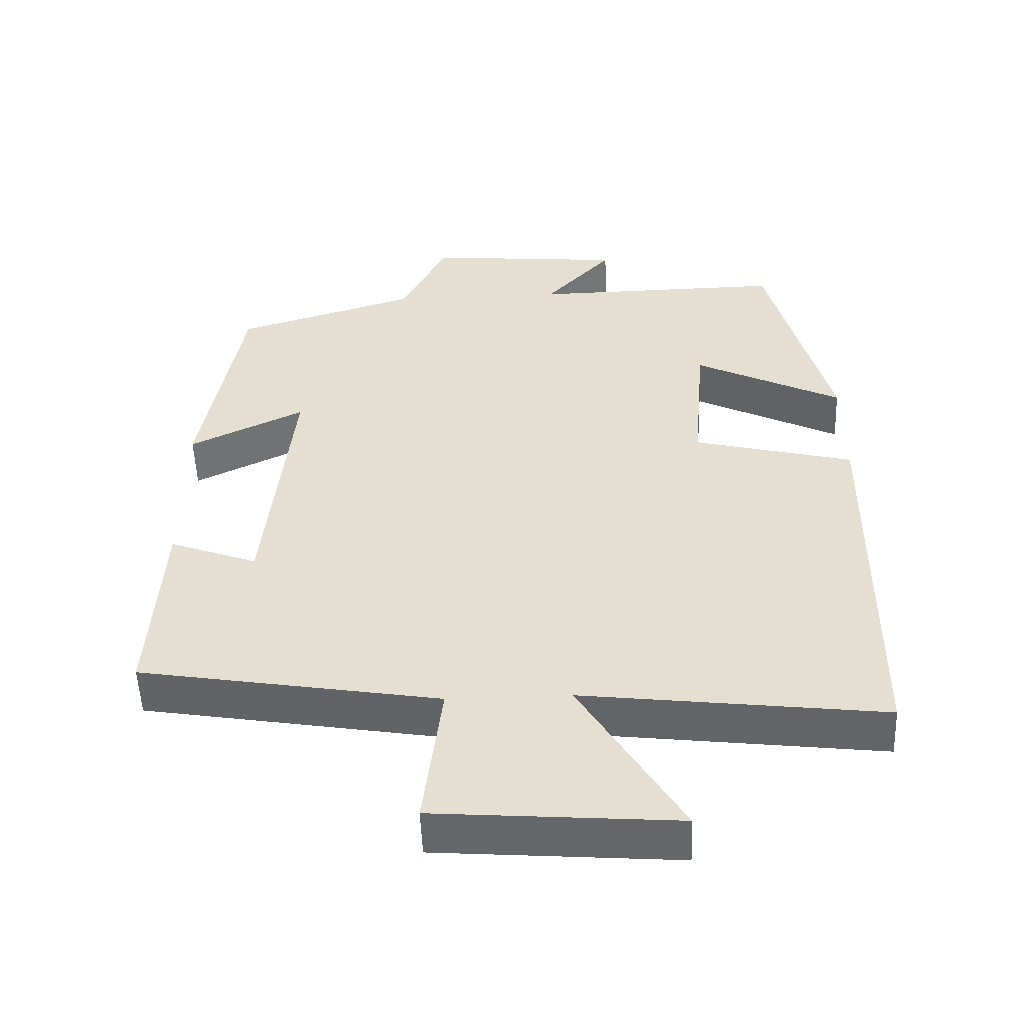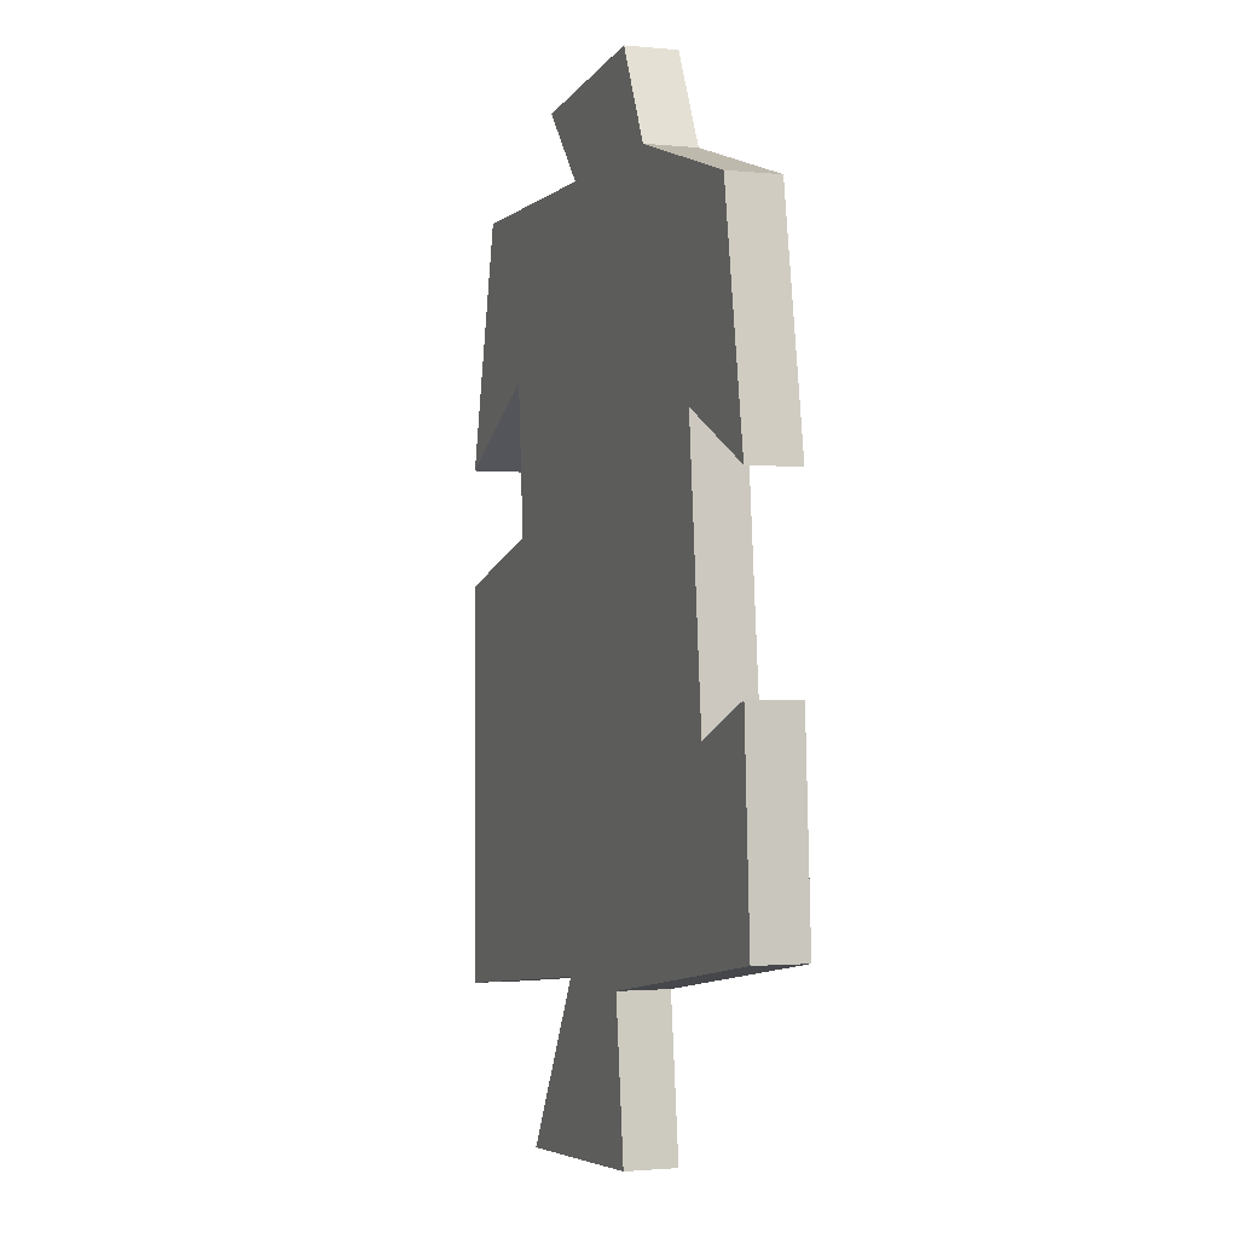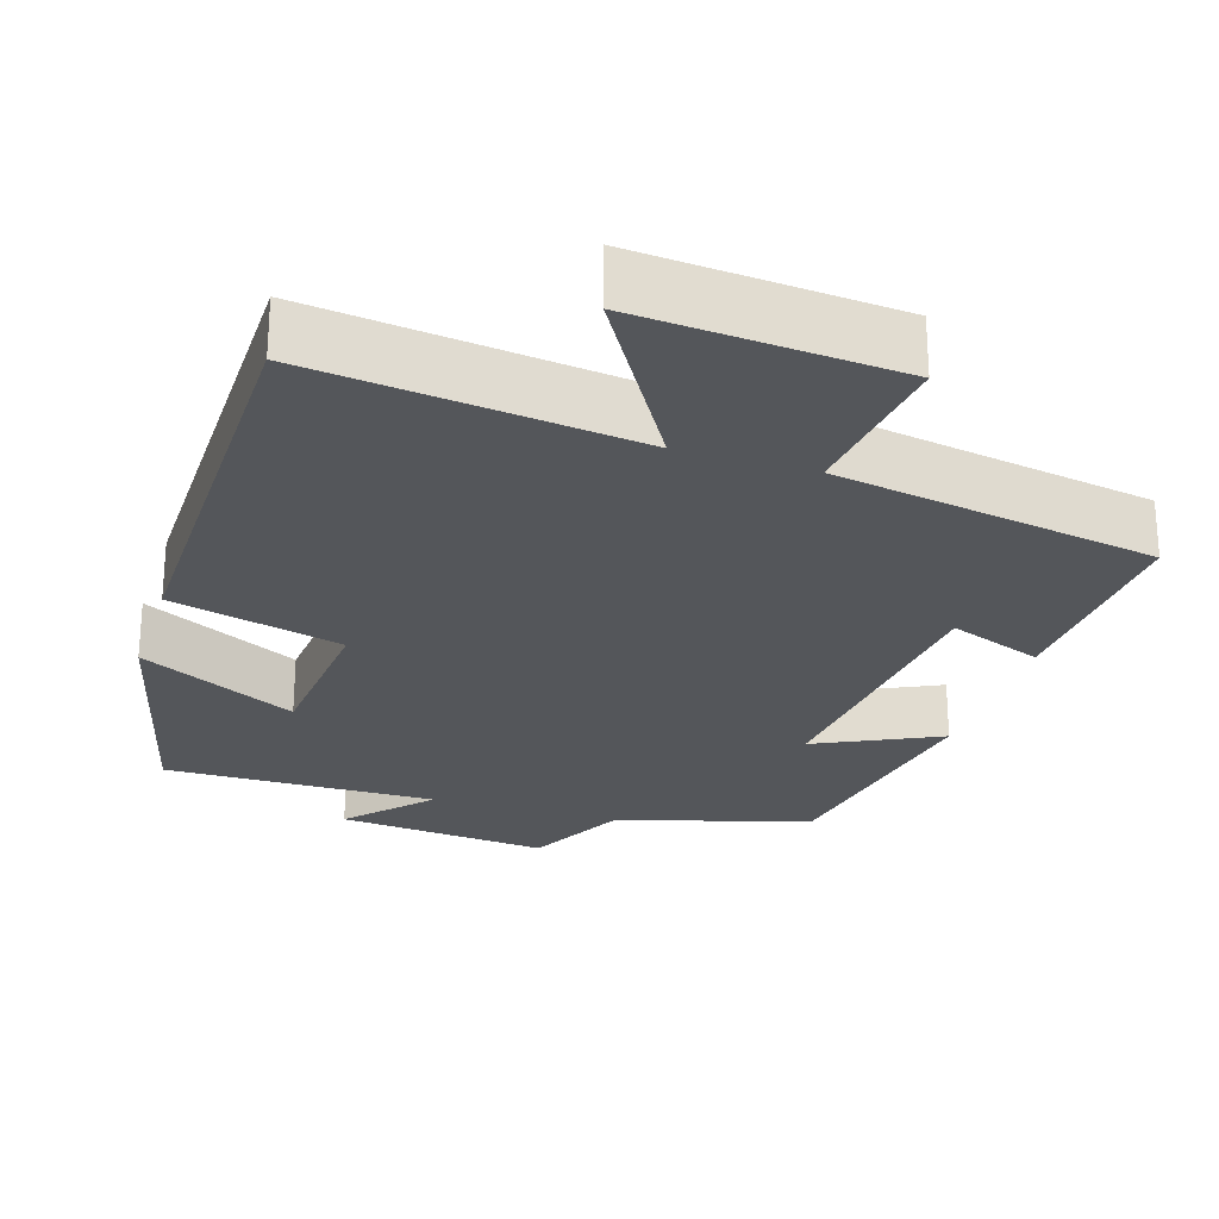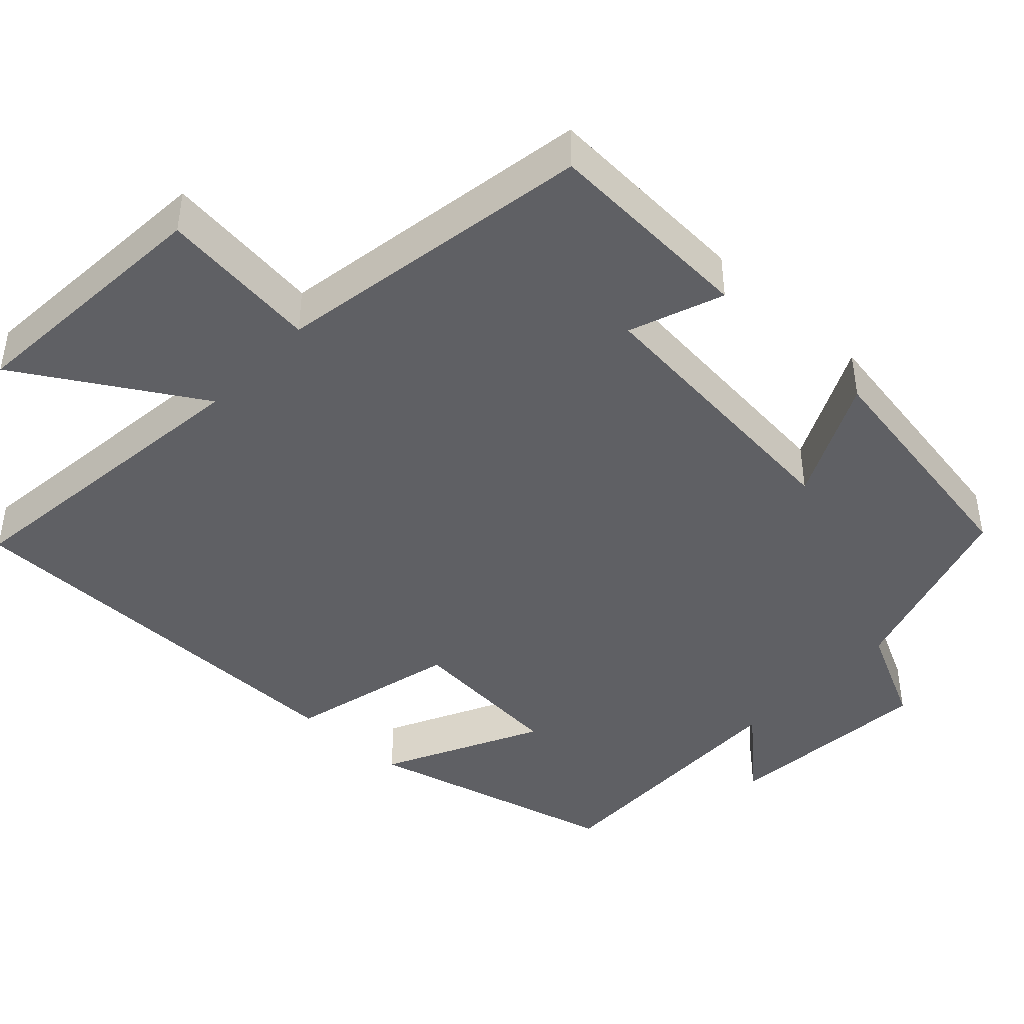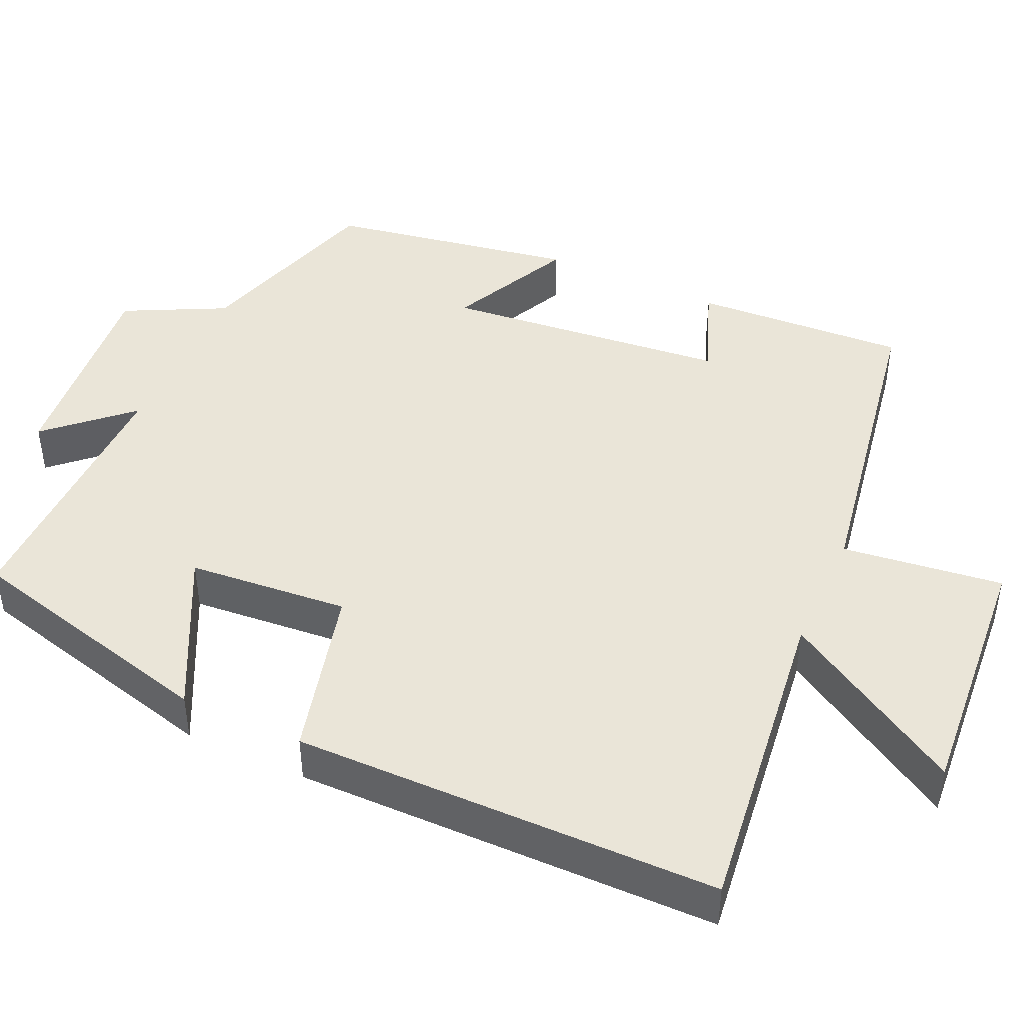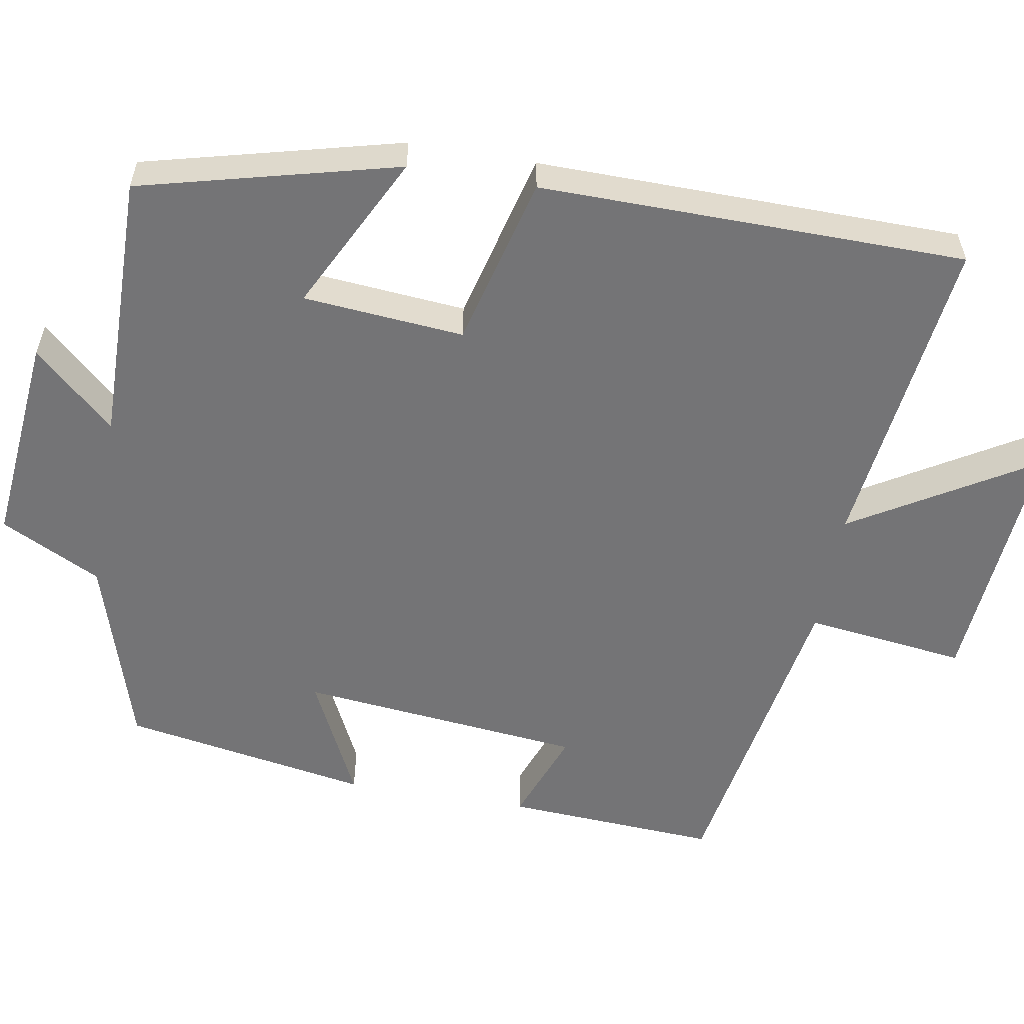
<metadata>
{"format":"obj","ext":"obj","renderer":"f3d","projection":"perspective","resolution":1024,"background":"white","views":[{"elev":-52.5,"azim":2.2,"up":"+Z"},{"elev":-1.5,"azim":-109.6,"up":"+Z"},{"elev":-25.5,"azim":162.3,"up":"+Y"},{"elev":-43.5,"azim":-132.9,"up":"+Y"},{"elev":44.7,"azim":114.5,"up":"+Y"},{"elev":-56.3,"azim":80.1,"up":"+Y"}]}
</metadata>
<code>
v -0.516 0.07 -0.429
v -0.5 0.07 -0.15
v -0.377 0.07 -0.196
v -0.339 0.07 0.176
v -0.5 0.07 0.098
v -0.444 0.07 0.422
v -0.19 0.07 0.5
v -0.124 0.07 0.631
v 0.154 0.07 0.605
v 0.058 0.07 0.5
v 0.414 0.07 0.505
v 0.5 0.07 0.169
v 0.294 0.07 0.272
v 0.276 0.07 0.062
v 0.5 0.07 0.005
v 0.494 0.07 -0.551
v 0.074 0.07 -0.5
v 0.216 0.07 -0.736
v -0.122 0.07 -0.71
v -0.096 0.07 -0.5
v -0.516 0 -0.429
v -0.5 0 -0.15
v -0.377 0 -0.196
v -0.339 0 0.176
v -0.5 0 0.098
v -0.444 0 0.422
v -0.19 0 0.5
v -0.124 0 0.631
v 0.154 0 0.605
v 0.058 0 0.5
v 0.414 0 0.505
v 0.5 0 0.169
v 0.294 0 0.272
v 0.276 0 0.062
v 0.5 0 0.005
v 0.494 0 -0.551
v 0.074 0 -0.5
v 0.216 0 -0.736
v -0.122 0 -0.71
v -0.096 0 -0.5
f 17 18 19 20
f 17 20 1 2
f 14 15 16 17
f 13 14 17
f 10 11 12 13
f 10 13 17
f 7 8 9 10
f 4 5 6 7
f 3 4 7 10
f 17 2 3
f 3 10 17
f 40 39 38 37
f 22 21 40 37
f 37 36 35 34
f 37 34 33
f 33 32 31 30
f 37 33 30
f 30 29 28 27
f 27 26 25 24
f 30 27 24 23
f 23 22 37
f 37 30 23
f 1 21 22 2
f 2 22 23 3
f 3 23 24 4
f 4 24 25 5
f 5 25 26 6
f 6 26 27 7
f 7 27 28 8
f 8 28 29 9
f 9 29 30 10
f 10 30 31 11
f 11 31 32 12
f 12 32 33 13
f 13 33 34 14
f 14 34 35 15
f 15 35 36 16
f 16 36 37 17
f 17 37 38 18
f 18 38 39 19
f 19 39 40 20
f 20 40 21 1

</code>
